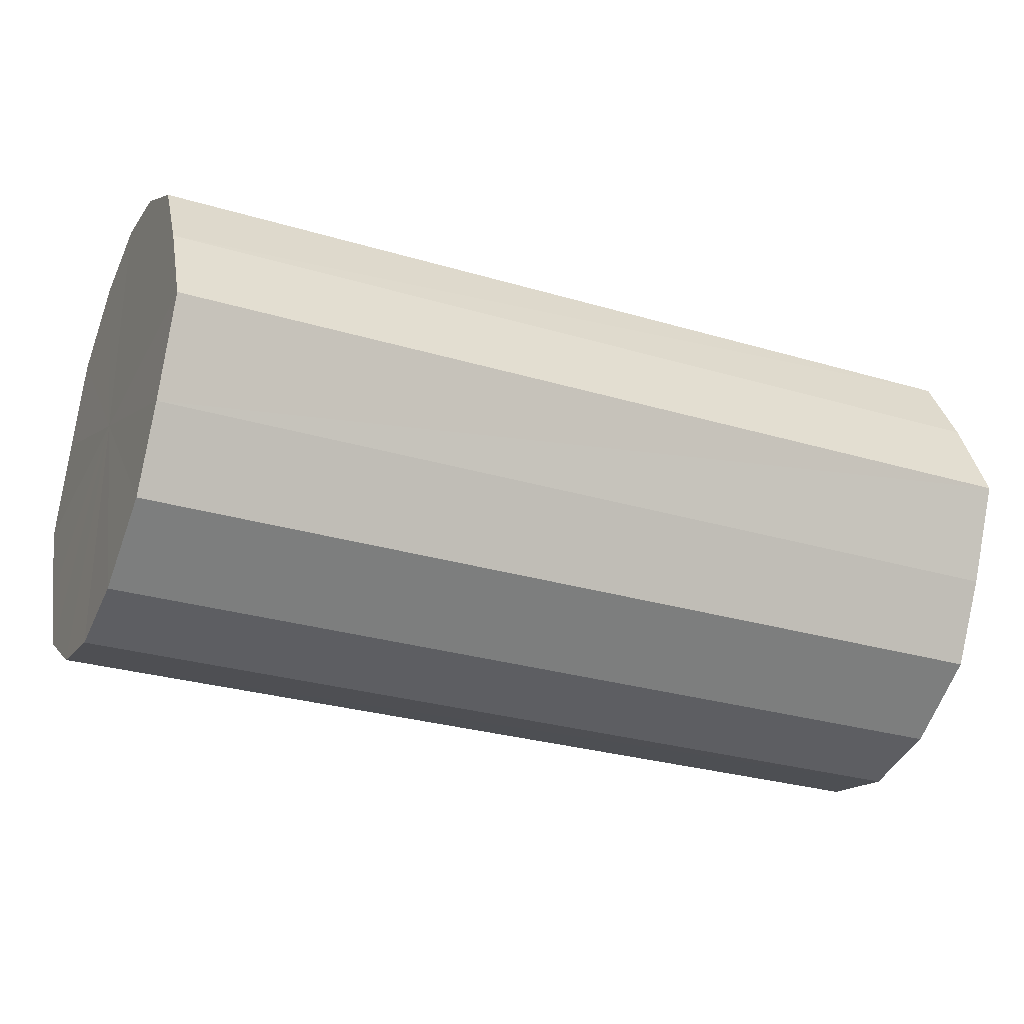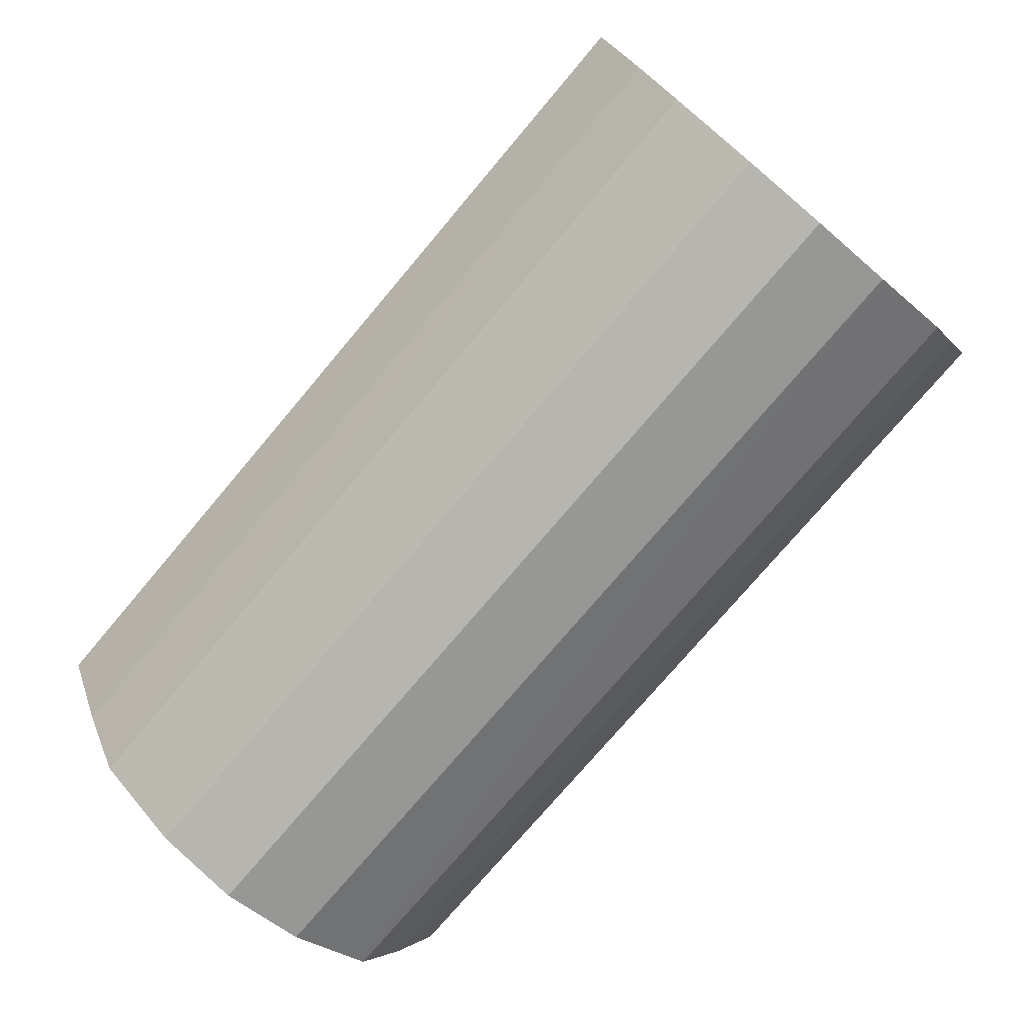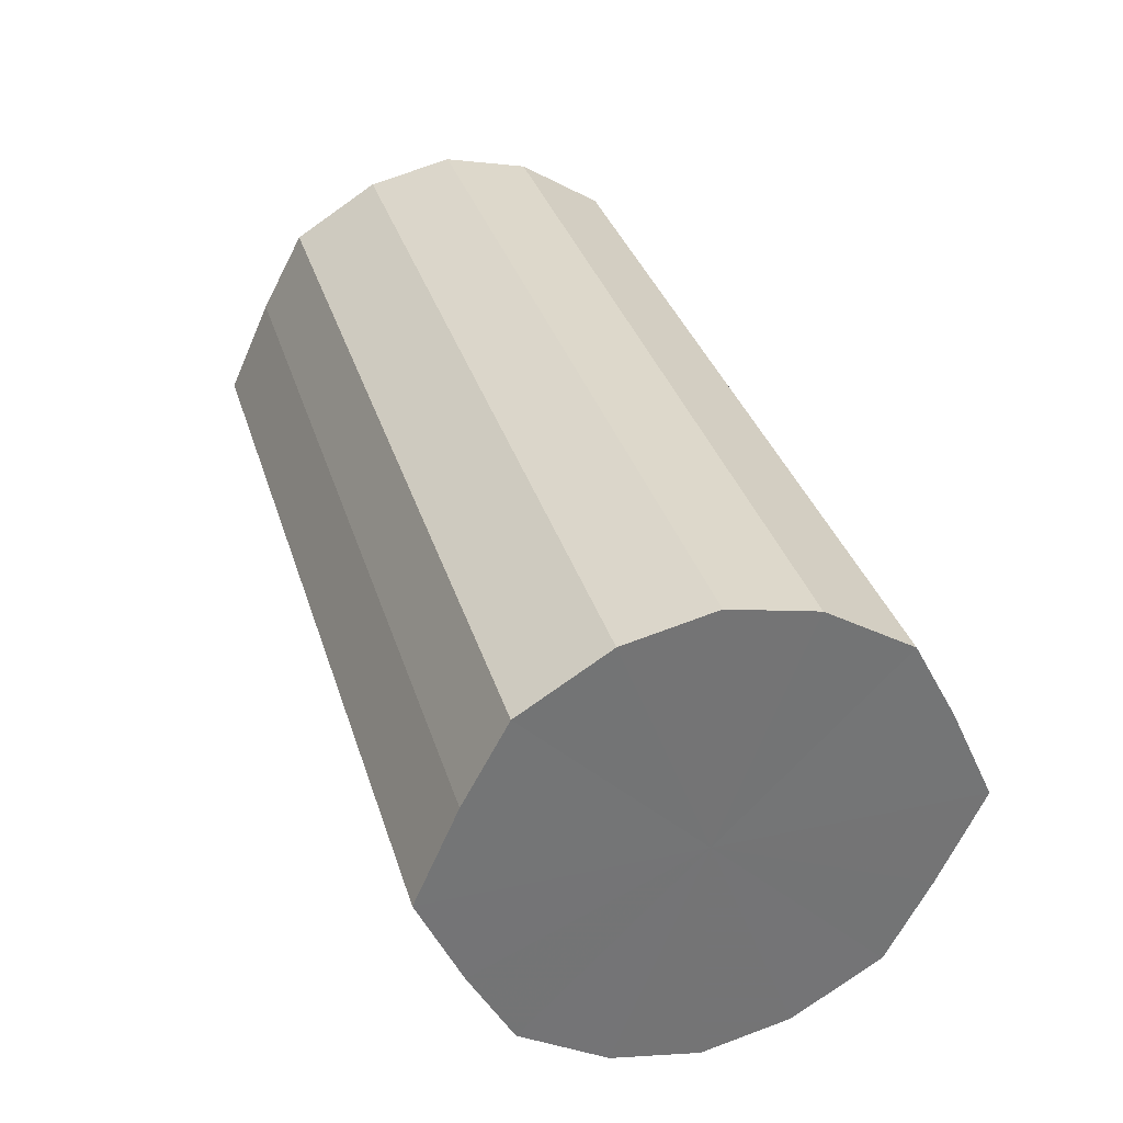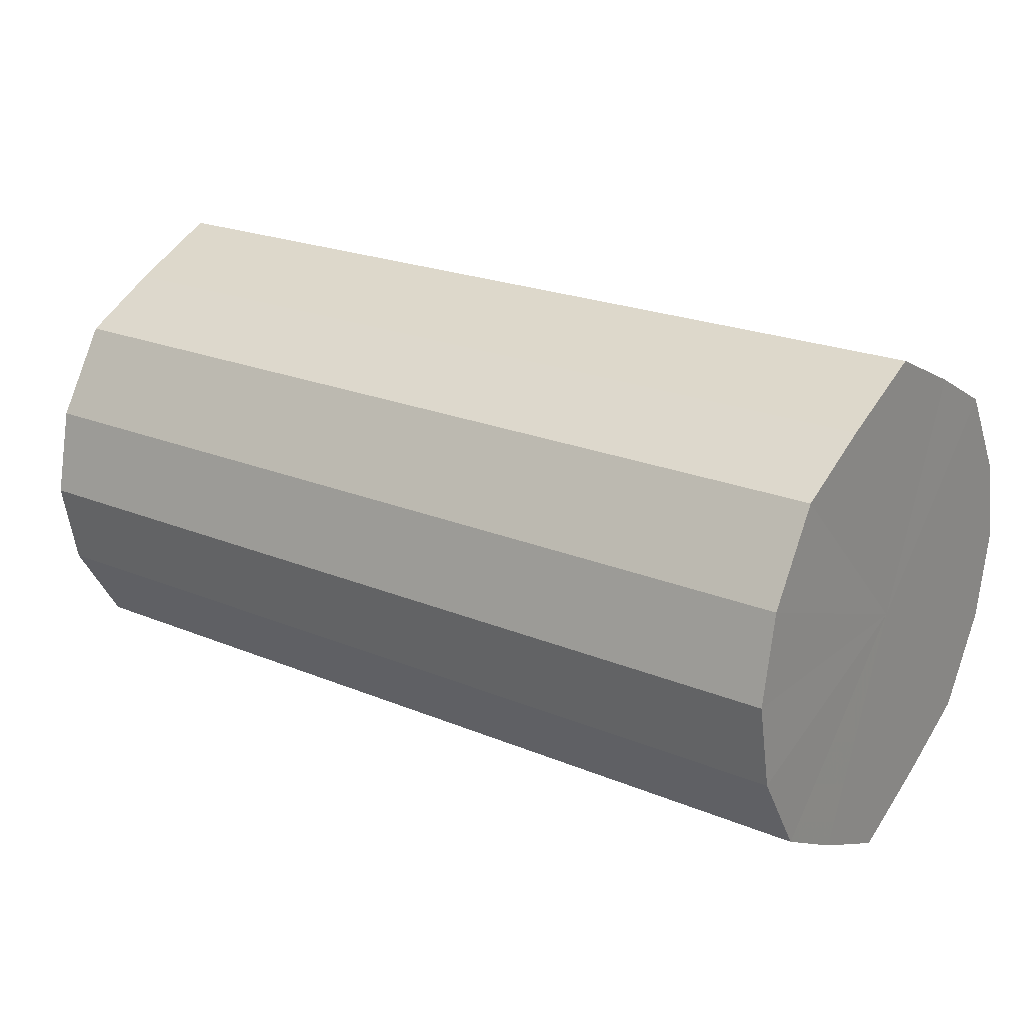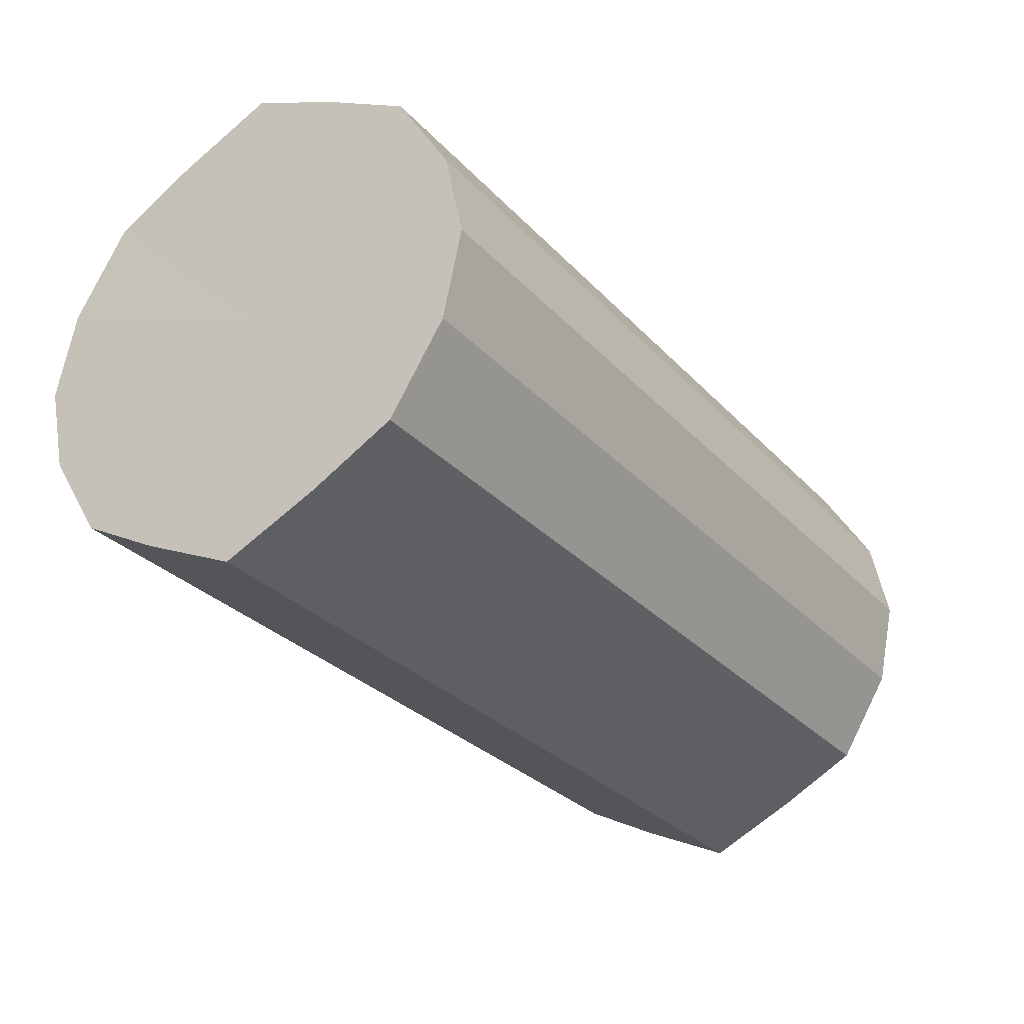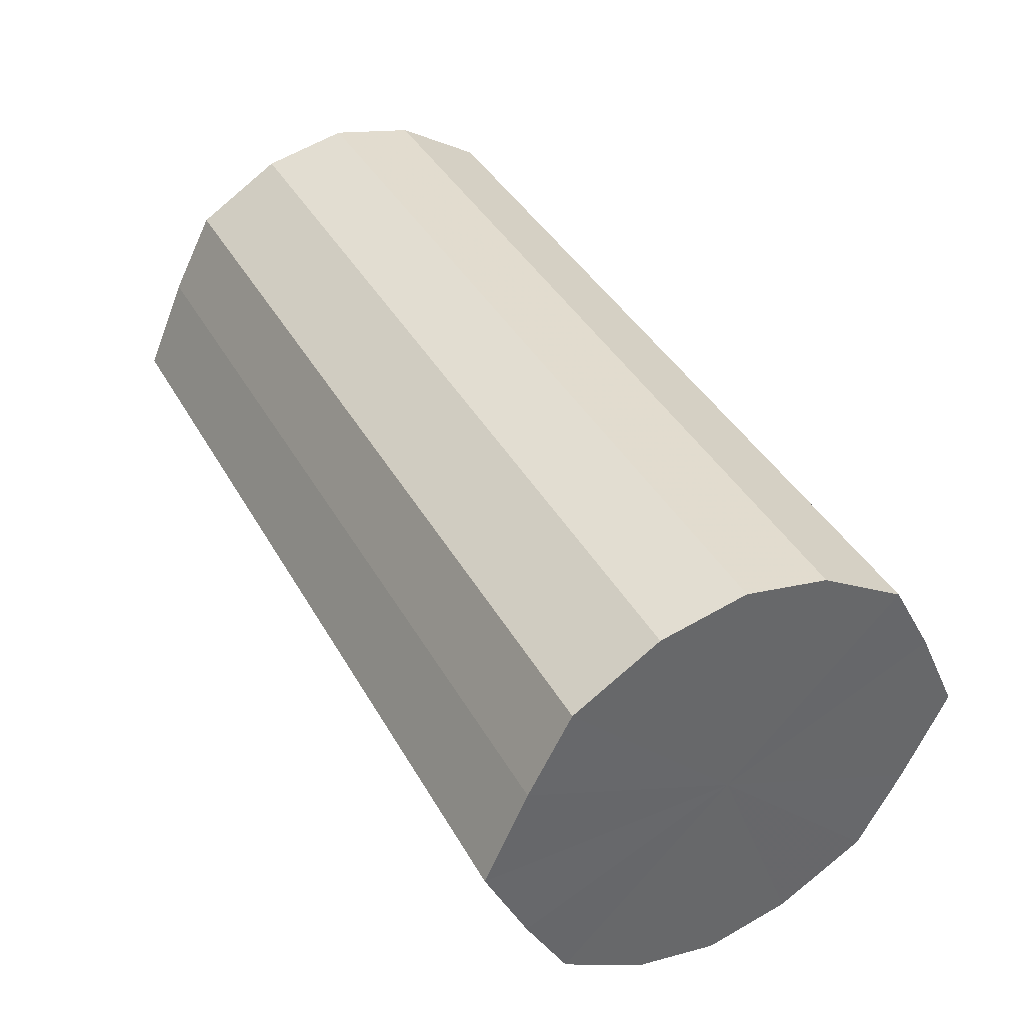
<metadata>
{"format":"obj","ext":"obj","renderer":"f3d","projection":"perspective","resolution":1024,"background":"white","views":[{"elev":-29.1,"azim":156.2,"up":"+Z"},{"elev":-75.7,"azim":-130.2,"up":"+Z"},{"elev":33.9,"azim":-106.2,"up":"+Z"},{"elev":22.0,"azim":-144.0,"up":"+Y"},{"elev":-29.0,"azim":123.5,"up":"+Y"},{"elev":40.2,"azim":-117.0,"up":"+Z"}]}
</metadata>
<code>
o 25888
v 2252 1882 14.26
v 2252 1882 14.28
v 2252 1882 14.26
v 2252 1882 14.3
v 2252 1882 14.28
v 2252 1882 14.24
v 2252 1882 14.24
v 2252 1882 14.31
v 2252 1882 14.3
v 2252 1882 14.22
v 2252 1882 14.22
v 2252 1882 14.31
v 2252 1882 14.31
v 2252 1882 14.2
v 2252 1882 14.2
v 2252 1882 14.31
v 2252 1882 14.31
v 2252 1882 14.2
v 2252 1882 14.2
v 2252 1882 14.3
v 2252 1882 14.31
v 2252 1882 14.2
v 2252 1882 14.2
v 2252 1882 14.28
v 2252 1882 14.3
v 2252 1882 14.22
v 2252 1882 14.22
v 2252 1882 14.26
v 2252 1882 14.28
v 2252 1882 14.24
v 2252 1882 14.24
v 2252 1882 14.26
v 2252 1882 14.26
v 2252 1882 14.28
v 2252 1882 14.28
v 2252 1882 14.3
v 2252 1882 14.3
v 2252 1882 14.24
v 2252 1882 14.26
v 2252 1882 14.22
v 2252 1882 14.24
v 2252 1882 14.31
v 2252 1882 14.31
v 2252 1882 14.2
v 2252 1882 14.22
v 2252 1882 14.2
v 2252 1882 14.2
v 2252 1882 14.31
v 2252 1882 14.31
v 2252 1882 14.2
v 2252 1882 14.2
v 2252 1882 14.22
v 2252 1882 14.2
v 2252 1882 14.31
v 2252 1882 14.31
v 2252 1882 14.24
v 2252 1882 14.22
v 2252 1882 14.26
v 2252 1882 14.24
v 2252 1882 14.3
v 2252 1882 14.3
v 2252 1882 14.28
v 2252 1882 14.26
v 2252 1882 14.28
v 2252 1882 14.26
v 2252 1882 14.28
v 2252 1882 14.26
v 2252 1882 14.3
v 2252 1882 14.24
v 2252 1882 14.31
v 2252 1882 14.22
v 2252 1882 14.31
v 2252 1882 14.2
v 2252 1882 14.31
v 2252 1882 14.2
v 2252 1882 14.3
v 2252 1882 14.2
v 2252 1882 14.28
v 2252 1882 14.22
v 2252 1882 14.26
v 2252 1882 14.24
v 2252 1882 14.26
v 2252 1882 14.26
v 2252 1882 14.28
v 2252 1882 14.24
v 2252 1882 14.3
v 2252 1882 14.22
v 2252 1882 14.31
v 2252 1882 14.2
v 2252 1882 14.31
v 2252 1882 14.2
v 2252 1882 14.31
v 2252 1882 14.2
v 2252 1882 14.3
v 2252 1882 14.22
v 2252 1882 14.28
v 2252 1882 14.24
v 2252 1882 14.26
f 1 2 3
f 2 4 5
f 6 1 7
f 4 8 9
f 10 6 11
f 8 12 13
f 14 10 15
f 12 16 17
f 18 14 19
f 16 20 21
f 22 18 23
f 20 24 25
f 26 22 27
f 24 28 29
f 30 26 31
f 28 30 32
f 33 34 35
f 35 36 37
f 38 39 33
f 40 41 38
f 37 42 43
f 44 45 40
f 46 47 44
f 43 48 49
f 50 51 46
f 52 53 50
f 49 54 55
f 56 57 52
f 58 59 56
f 55 60 61
f 62 63 58
f 61 64 62
f 65 66 67
f 65 68 66
f 65 67 69
f 65 70 68
f 65 69 71
f 65 72 70
f 65 71 73
f 65 74 72
f 65 73 75
f 65 76 74
f 65 75 77
f 65 78 76
f 65 77 79
f 65 80 78
f 65 79 81
f 65 81 80
f 82 83 84
f 82 85 83
f 82 84 86
f 82 87 85
f 82 86 88
f 82 89 87
f 82 88 90
f 82 91 89
f 82 90 92
f 82 93 91
f 82 92 94
f 82 95 93
f 82 94 96
f 82 97 95
f 82 96 98
f 82 98 97

</code>
